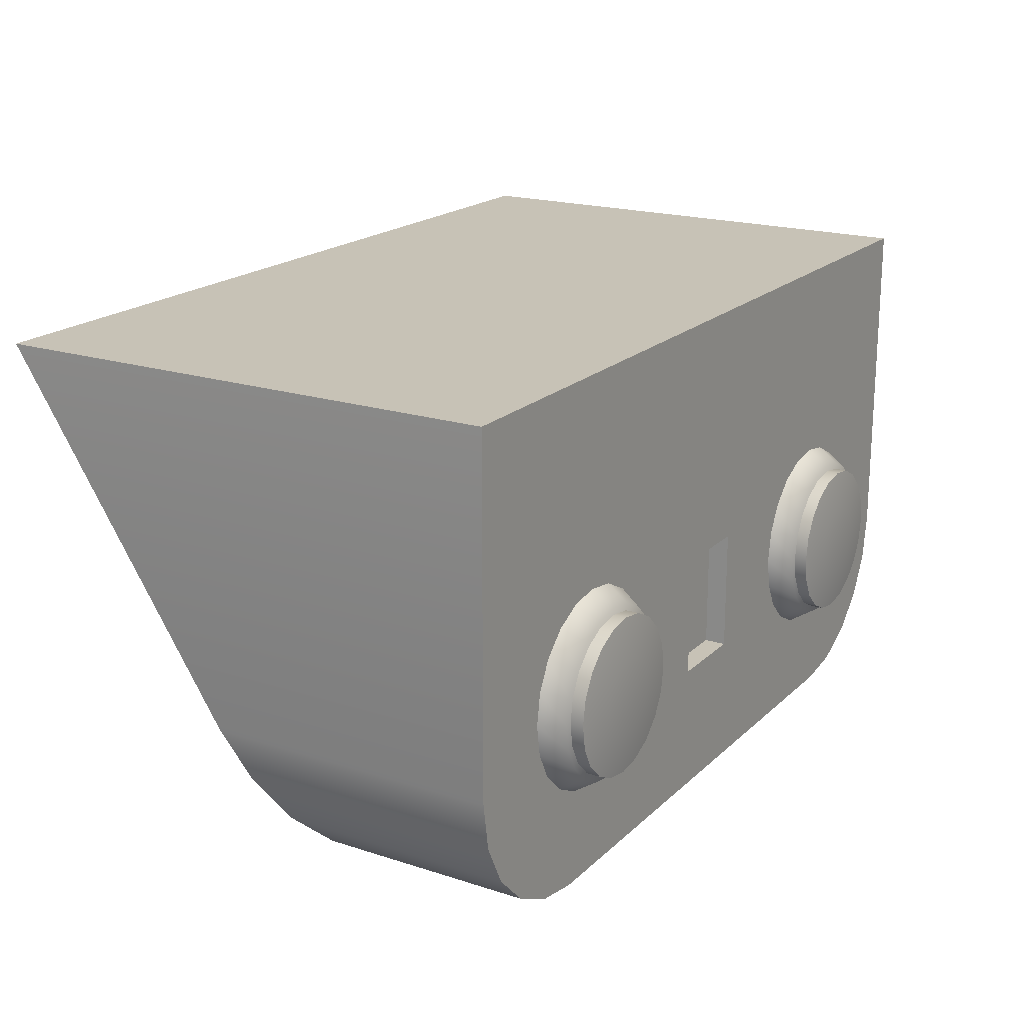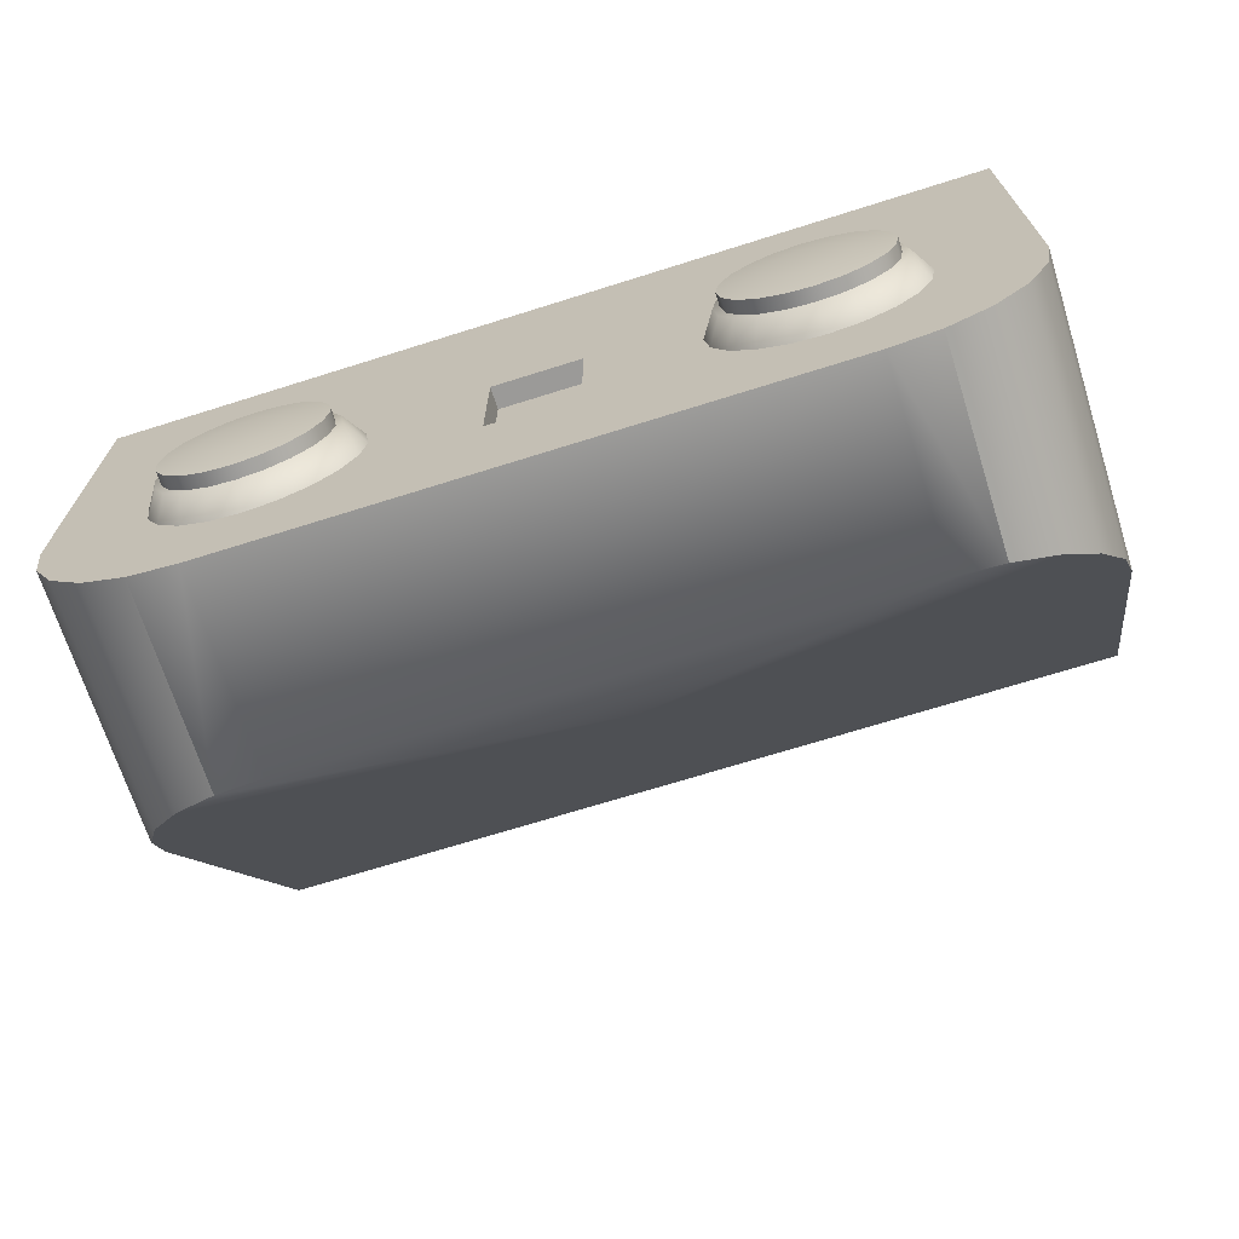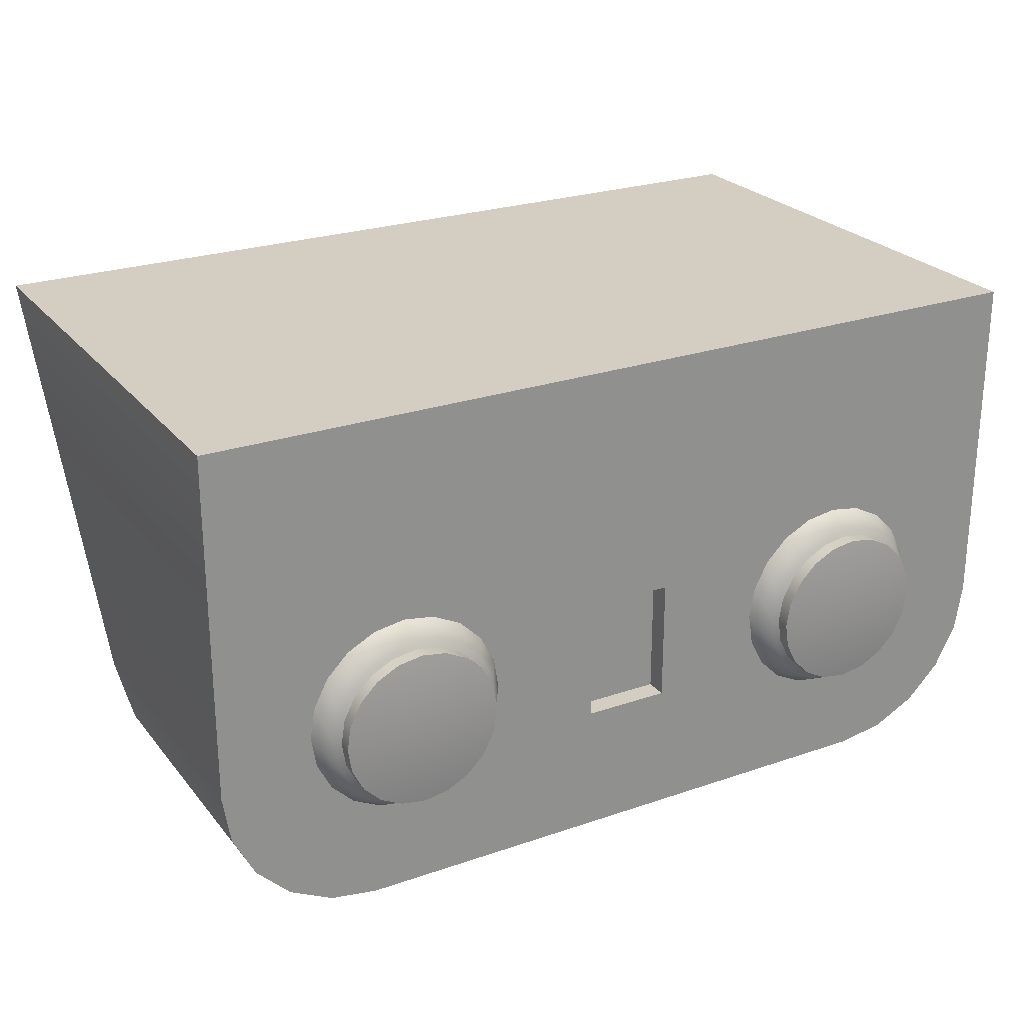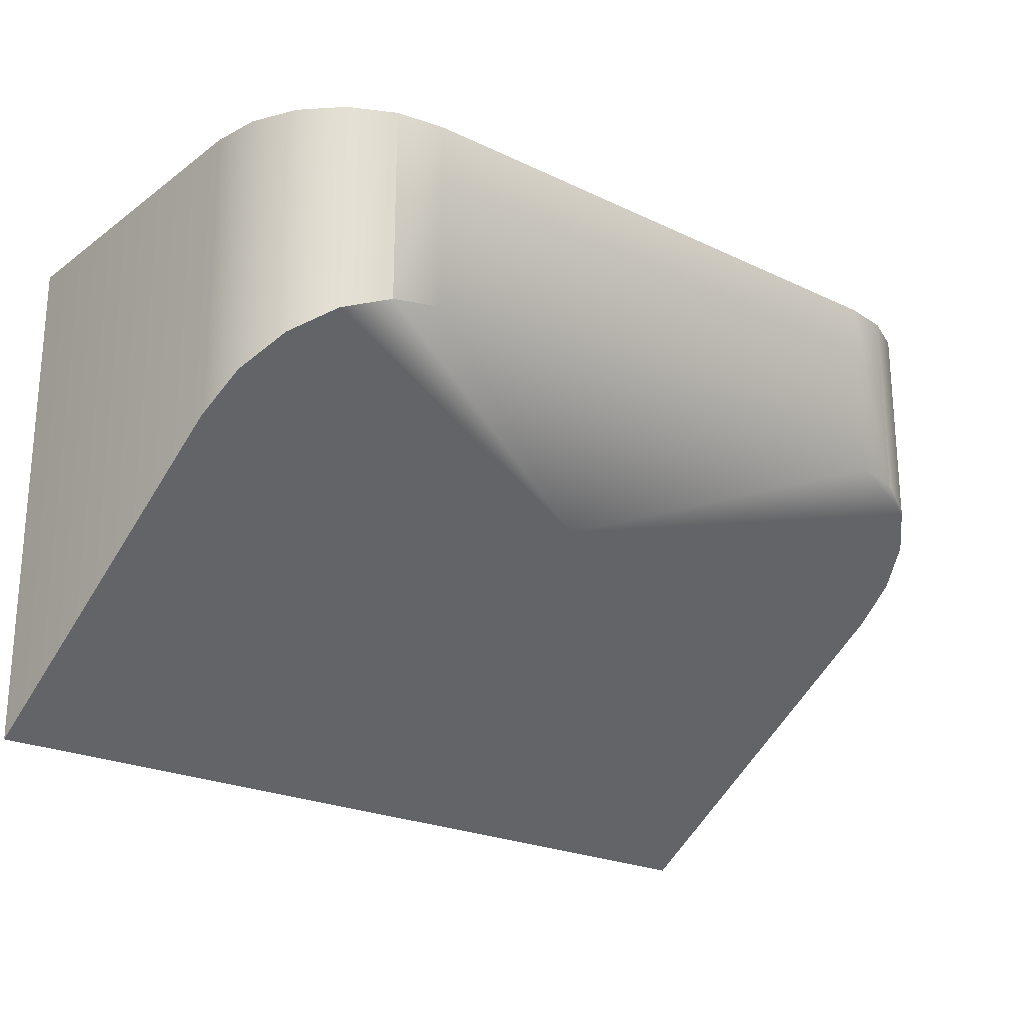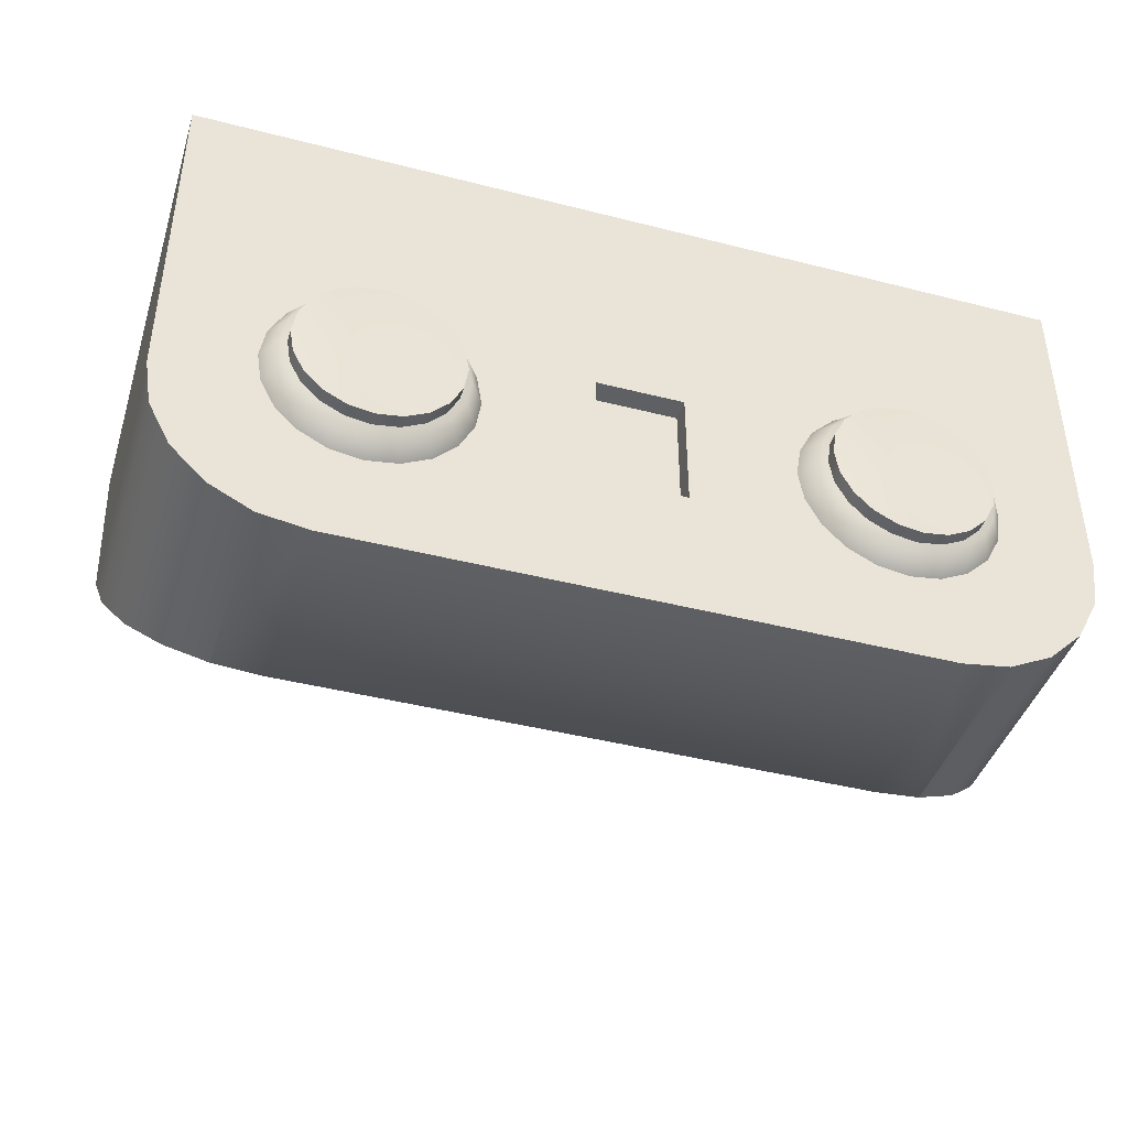
<metadata>
{"format":"obj","ext":"obj","renderer":"f3d","projection":"perspective","resolution":1024,"background":"white","views":[{"elev":19.3,"azim":121.3,"up":"+Z"},{"elev":-69.3,"azim":-162.5,"up":"+Z"},{"elev":24.9,"azim":150.7,"up":"+Z"},{"elev":-23.0,"azim":140.9,"up":"+Y"},{"elev":-42.5,"azim":163.0,"up":"+Z"}]}
</metadata>
<code>
g
v -0.115 0.07 0
v 0.115 0.07 -0
v 0.115 0.07 -0.09
v 0.075 0.07 -0.13
v -0.075 0.07 -0.13
v -0.115 0.07 -0.09
v 0.08736 0.07 -0.128
v 0.09851 0.07 -0.1224
v 0.1074 0.07 -0.1135
v 0.113 0.07 -0.1024
v -0.113 0.07 -0.1024
v -0.1074 0.07 -0.1135
v -0.09851 0.07 -0.1224
v -0.08736 0.07 -0.128
v -0.09851 0.01447 -0.1224
v -0.075 0.01943 -0.13
v -0.08736 0.01815 -0.128
v 0.09851 0.01447 -0.1224
v 0.115 -0.065 -0
v 0.08736 0.01815 -0.128
v 0.1074 0.008718 -0.1135
v 0.075 0.01943 -0.13
v 0.113 0.001476 -0.1024
v 0.115 -0.006551 -0.09
v -0.115 -0.006551 -0.09
v -0.115 -0.065 -0
v -0.1074 0.008718 -0.1135
v -0.113 0.001477 -0.1024
v 0 -0.006551 -0.09
v -0.01112 0.06447 -0.06407
v 0.01112 0.06447 -0.06407
v 0.01112 0.06447 -0.09593
v -0.01112 0.06447 -0.09593
v -0.01112 0.07 -0.09593
v 0.01112 0.07 -0.09593
v -0.01112 0.07 -0.06407
v 0.01112 0.07 -0.06407
v 0.065 0.07591 -0.08
v 0.065 0.07591 -0.1023
v 0.05811 0.07591 -0.1012
v 0.0519 0.07591 -0.09803
v 0.04697 0.07591 -0.0931
v 0.0438 0.07591 -0.08689
v 0.04271 0.07591 -0.08
v 0.0438 0.07591 -0.07311
v 0.04697 0.07591 -0.0669
v 0.0519 0.07591 -0.06197
v 0.05811 0.07591 -0.0588
v 0.065 0.07591 -0.05771
v 0.07189 0.07591 -0.0588
v 0.0781 0.07591 -0.06197
v 0.08303 0.07591 -0.0669
v 0.0862 0.07591 -0.07311
v 0.08729 0.07591 -0.08
v 0.0862 0.07591 -0.08689
v 0.08303 0.07591 -0.0931
v 0.0781 0.07591 -0.09803
v 0.07189 0.07591 -0.1012
v 0.065 0.06992 -0.1061
v 0.05692 0.06992 -0.1049
v 0.04963 0.06992 -0.1012
v 0.04385 0.06992 -0.09537
v 0.04013 0.06992 -0.08808
v 0.03885 0.06992 -0.08
v 0.04013 0.06992 -0.07192
v 0.04385 0.06992 -0.06463
v 0.04963 0.06992 -0.05885
v 0.05692 0.06992 -0.05513
v 0.065 0.06992 -0.05385
v 0.07308 0.06992 -0.05513
v 0.08037 0.06992 -0.05885
v 0.08615 0.06992 -0.06463
v 0.08987 0.06992 -0.07192
v 0.09115 0.06992 -0.08
v 0.08987 0.06992 -0.08808
v 0.08615 0.06992 -0.09537
v 0.08037 0.06992 -0.1012
v 0.07308 0.06992 -0.1049
v 0.065 0.06992 -0.08
v 0.065 0.07932 -0.1006
v 0.05864 0.07932 -0.09957
v 0.0529 0.07932 -0.09665
v 0.04835 0.07932 -0.0921
v 0.04543 0.07932 -0.08636
v 0.04442 0.07932 -0.08
v 0.04543 0.07932 -0.07364
v 0.04835 0.07932 -0.0679
v 0.0529 0.07932 -0.06335
v 0.05864 0.07932 -0.06043
v 0.065 0.07932 -0.05942
v 0.07136 0.07932 -0.06043
v 0.0771 0.07932 -0.06335
v 0.08165 0.07932 -0.0679
v 0.08457 0.07932 -0.07364
v 0.08558 0.07932 -0.08
v 0.08457 0.07932 -0.08636
v 0.08165 0.07932 -0.0921
v 0.0771 0.07932 -0.09665
v 0.07136 0.07932 -0.09957
v 0.065 0.07556 -0.1006
v 0.05864 0.07556 -0.09957
v 0.0529 0.07556 -0.09665
v 0.04835 0.07556 -0.0921
v 0.04543 0.07556 -0.08636
v 0.04442 0.07556 -0.08
v 0.04543 0.07556 -0.07364
v 0.04835 0.07556 -0.0679
v 0.0529 0.07556 -0.06335
v 0.05864 0.07556 -0.06043
v 0.065 0.07556 -0.05942
v 0.07136 0.07556 -0.06043
v 0.0771 0.07556 -0.06335
v 0.08165 0.07556 -0.0679
v 0.08457 0.07556 -0.07364
v 0.08558 0.07556 -0.08
v 0.08457 0.07556 -0.08636
v 0.08165 0.07556 -0.0921
v 0.0771 0.07556 -0.09665
v 0.07136 0.07556 -0.09957
v 0.065 0.08037 -0.08
v 0.065 0.08037 -0.08994
v 0.06193 0.08037 -0.08945
v 0.05916 0.08037 -0.08804
v 0.05696 0.08037 -0.08584
v 0.05555 0.08037 -0.08307
v 0.05506 0.08037 -0.08
v 0.05555 0.08037 -0.07693
v 0.05696 0.08037 -0.07416
v 0.05916 0.08037 -0.07196
v 0.06193 0.08037 -0.07055
v 0.065 0.08037 -0.07006
v 0.06807 0.08037 -0.07055
v 0.07084 0.08037 -0.07196
v 0.07304 0.08037 -0.07416
v 0.07445 0.08037 -0.07693
v 0.07494 0.08037 -0.08
v 0.07445 0.08037 -0.08307
v 0.07304 0.08037 -0.08584
v 0.07084 0.08037 -0.08804
v 0.06807 0.08037 -0.08945
v -0.065 0.07591 -0.08
v -0.065 0.07591 -0.1023
v -0.07189 0.07591 -0.1012
v -0.0781 0.07591 -0.09803
v -0.08303 0.07591 -0.0931
v -0.0862 0.07591 -0.08689
v -0.08729 0.07591 -0.08
v -0.0862 0.07591 -0.07311
v -0.08303 0.07591 -0.0669
v -0.0781 0.07591 -0.06197
v -0.07189 0.07591 -0.0588
v -0.065 0.07591 -0.05771
v -0.05811 0.07591 -0.0588
v -0.0519 0.07591 -0.06197
v -0.04697 0.07591 -0.0669
v -0.0438 0.07591 -0.07311
v -0.04271 0.07591 -0.08
v -0.0438 0.07591 -0.08689
v -0.04697 0.07591 -0.0931
v -0.0519 0.07591 -0.09803
v -0.05811 0.07591 -0.1012
v -0.065 0.06992 -0.1061
v -0.07308 0.06992 -0.1049
v -0.08037 0.06992 -0.1012
v -0.08615 0.06992 -0.09537
v -0.08987 0.06992 -0.08808
v -0.09115 0.06992 -0.08
v -0.08987 0.06992 -0.07192
v -0.08615 0.06992 -0.06463
v -0.08037 0.06992 -0.05885
v -0.07308 0.06992 -0.05513
v -0.065 0.06992 -0.05385
v -0.05692 0.06992 -0.05513
v -0.04963 0.06992 -0.05885
v -0.04385 0.06992 -0.06463
v -0.04013 0.06992 -0.07192
v -0.03885 0.06992 -0.08
v -0.04013 0.06992 -0.08808
v -0.04385 0.06992 -0.09537
v -0.04963 0.06992 -0.1012
v -0.05692 0.06992 -0.1049
v -0.065 0.06992 -0.08
v -0.065 0.07932 -0.1006
v -0.07136 0.07932 -0.09957
v -0.0771 0.07932 -0.09665
v -0.08165 0.07932 -0.0921
v -0.08457 0.07932 -0.08636
v -0.08558 0.07932 -0.08
v -0.08457 0.07932 -0.07364
v -0.08165 0.07932 -0.0679
v -0.0771 0.07932 -0.06335
v -0.07136 0.07932 -0.06043
v -0.065 0.07932 -0.05942
v -0.05864 0.07932 -0.06043
v -0.0529 0.07932 -0.06335
v -0.04835 0.07932 -0.0679
v -0.04543 0.07932 -0.07364
v -0.04442 0.07932 -0.08
v -0.04543 0.07932 -0.08636
v -0.04835 0.07932 -0.0921
v -0.0529 0.07932 -0.09665
v -0.05864 0.07932 -0.09957
v -0.065 0.07556 -0.1006
v -0.07136 0.07556 -0.09957
v -0.0771 0.07556 -0.09665
v -0.08165 0.07556 -0.0921
v -0.08457 0.07556 -0.08636
v -0.08558 0.07556 -0.08
v -0.08457 0.07556 -0.07364
v -0.08165 0.07556 -0.0679
v -0.0771 0.07556 -0.06335
v -0.07136 0.07556 -0.06043
v -0.065 0.07556 -0.05942
v -0.05864 0.07556 -0.06043
v -0.0529 0.07556 -0.06335
v -0.04835 0.07556 -0.0679
v -0.04543 0.07556 -0.07364
v -0.04442 0.07556 -0.08
v -0.04543 0.07556 -0.08636
v -0.04835 0.07556 -0.0921
v -0.0529 0.07556 -0.09665
v -0.05864 0.07556 -0.09957
v -0.065 0.08037 -0.08
v -0.065 0.08037 -0.08994
v -0.06807 0.08037 -0.08945
v -0.07084 0.08037 -0.08804
v -0.07304 0.08037 -0.08584
v -0.07445 0.08037 -0.08307
v -0.07494 0.08037 -0.08
v -0.07445 0.08037 -0.07693
v -0.07304 0.08037 -0.07416
v -0.07084 0.08037 -0.07196
v -0.06807 0.08037 -0.07055
v -0.065 0.08037 -0.07006
v -0.06193 0.08037 -0.07055
v -0.05916 0.08037 -0.07196
v -0.05696 0.08037 -0.07416
v -0.05555 0.08037 -0.07693
v -0.05506 0.08037 -0.08
v -0.05555 0.08037 -0.08307
v -0.05696 0.08037 -0.08584
v -0.05916 0.08037 -0.08804
v -0.06193 0.08037 -0.08945
g mat1
f 17 15 13 14
f 19 2 1 26
f 17 14 5 16
f 27 12 13 15
f 4 7 20 22
f 22 16 5 4
f 23 21 9 10
f 21 18 8 9
f 18 20 7 8
f 3 2 19 24
f 24 23 10 3
f 28 11 12 27
f 25 6 11 28
f 26 1 6 25
f 16 22 29
f 29 19 26
f 15 17 16 29
f 28 27 15 29
f 29 22 20 18
f 29 18 21 23
f 29 23 24 19
f 29 26 25 28
f 31 32 33 30
f 34 33 32 35
f 37 31 30 36
f 35 32 31 37
f 36 30 33 34
f 5 34 35 4
f 4 35 37 2
f 36 34 5 1
f 2 37 36 1
f 12 11 6 1
f 14 13 12 1
f 1 5 14
f 2 3 10 9
f 2 9 8 7
f 2 7 4
f 59 60 40 39
f 60 61 41 40
f 61 62 42 41
f 62 63 43 42
f 63 64 44 43
f 64 65 45 44
f 65 66 46 45
f 66 67 47 46
f 67 68 48 47
f 68 69 49 48
f 69 70 50 49
f 70 71 51 50
f 71 72 52 51
f 72 73 53 52
f 73 74 54 53
f 74 75 55 54
f 75 76 56 55
f 76 77 57 56
f 77 78 58 57
f 78 59 39 58
f 39 40 38
f 40 41 38
f 41 42 38
f 42 43 38
f 43 44 38
f 44 45 38
f 45 46 38
f 46 47 38
f 47 48 38
f 48 49 38
f 49 50 38
f 50 51 38
f 51 52 38
f 52 53 38
f 53 54 38
f 54 55 38
f 55 56 38
f 56 57 38
f 57 58 38
f 58 39 38
f 60 59 79
f 61 60 79
f 62 61 79
f 63 62 79
f 64 63 79
f 65 64 79
f 66 65 79
f 67 66 79
f 68 67 79
f 69 68 79
f 70 69 79
f 71 70 79
f 72 71 79
f 73 72 79
f 74 73 79
f 75 74 79
f 76 75 79
f 77 76 79
f 78 77 79
f 59 78 79
f 100 101 81 80
f 101 102 82 81
f 102 103 83 82
f 103 104 84 83
f 104 105 85 84
f 105 106 86 85
f 106 107 87 86
f 107 108 88 87
f 108 109 89 88
f 109 110 90 89
f 110 111 91 90
f 111 112 92 91
f 112 113 93 92
f 113 114 94 93
f 114 115 95 94
f 115 116 96 95
f 116 117 97 96
f 117 118 98 97
f 118 119 99 98
f 119 100 80 99
f 121 122 120
f 122 123 120
f 123 124 120
f 124 125 120
f 125 126 120
f 126 127 120
f 127 128 120
f 128 129 120
f 129 130 120
f 130 131 120
f 131 132 120
f 132 133 120
f 133 134 120
f 134 135 120
f 135 136 120
f 136 137 120
f 137 138 120
f 138 139 120
f 139 140 120
f 140 121 120
f 130 89 90 131
f 90 91 132 131
f 130 129 88 89
f 129 128 87 88
f 128 127 86 87
f 85 86 127 126
f 126 125 84 85
f 125 124 83 84
f 124 123 82 83
f 82 123 122 81
f 81 122 121 80
f 80 121 140 99
f 140 139 98 99
f 139 138 97 98
f 138 137 96 97
f 137 136 95 96
f 95 136 135 94
f 94 135 134 93
f 93 134 133 92
f 92 133 132 91
f 162 163 143 142
f 163 164 144 143
f 164 165 145 144
f 165 166 146 145
f 166 167 147 146
f 167 168 148 147
f 168 169 149 148
f 169 170 150 149
f 170 171 151 150
f 171 172 152 151
f 172 173 153 152
f 173 174 154 153
f 174 175 155 154
f 175 176 156 155
f 176 177 157 156
f 177 178 158 157
f 178 179 159 158
f 179 180 160 159
f 180 181 161 160
f 181 162 142 161
f 142 143 141
f 143 144 141
f 144 145 141
f 145 146 141
f 146 147 141
f 147 148 141
f 148 149 141
f 149 150 141
f 150 151 141
f 151 152 141
f 152 153 141
f 153 154 141
f 154 155 141
f 155 156 141
f 156 157 141
f 157 158 141
f 158 159 141
f 159 160 141
f 160 161 141
f 161 142 141
f 163 162 182
f 164 163 182
f 165 164 182
f 166 165 182
f 167 166 182
f 168 167 182
f 169 168 182
f 170 169 182
f 171 170 182
f 172 171 182
f 173 172 182
f 174 173 182
f 175 174 182
f 176 175 182
f 177 176 182
f 178 177 182
f 179 178 182
f 180 179 182
f 181 180 182
f 162 181 182
f 203 204 184 183
f 204 205 185 184
f 205 206 186 185
f 206 207 187 186
f 207 208 188 187
f 208 209 189 188
f 209 210 190 189
f 210 211 191 190
f 211 212 192 191
f 212 213 193 192
f 213 214 194 193
f 214 215 195 194
f 215 216 196 195
f 216 217 197 196
f 217 218 198 197
f 218 219 199 198
f 219 220 200 199
f 220 221 201 200
f 221 222 202 201
f 222 203 183 202
f 224 225 223
f 225 226 223
f 226 227 223
f 227 228 223
f 228 229 223
f 229 230 223
f 230 231 223
f 231 232 223
f 232 233 223
f 233 234 223
f 234 235 223
f 235 236 223
f 236 237 223
f 237 238 223
f 238 239 223
f 239 240 223
f 240 241 223
f 241 242 223
f 242 243 223
f 243 224 223
f 233 192 193 234
f 193 194 235 234
f 233 232 191 192
f 232 231 190 191
f 231 230 189 190
f 188 189 230 229
f 229 228 187 188
f 228 227 186 187
f 227 226 185 186
f 185 226 225 184
f 184 225 224 183
f 183 224 243 202
f 243 242 201 202
f 242 241 200 201
f 241 240 199 200
f 240 239 198 199
f 198 239 238 197
f 197 238 237 196
f 196 237 236 195
f 195 236 235 194

</code>
